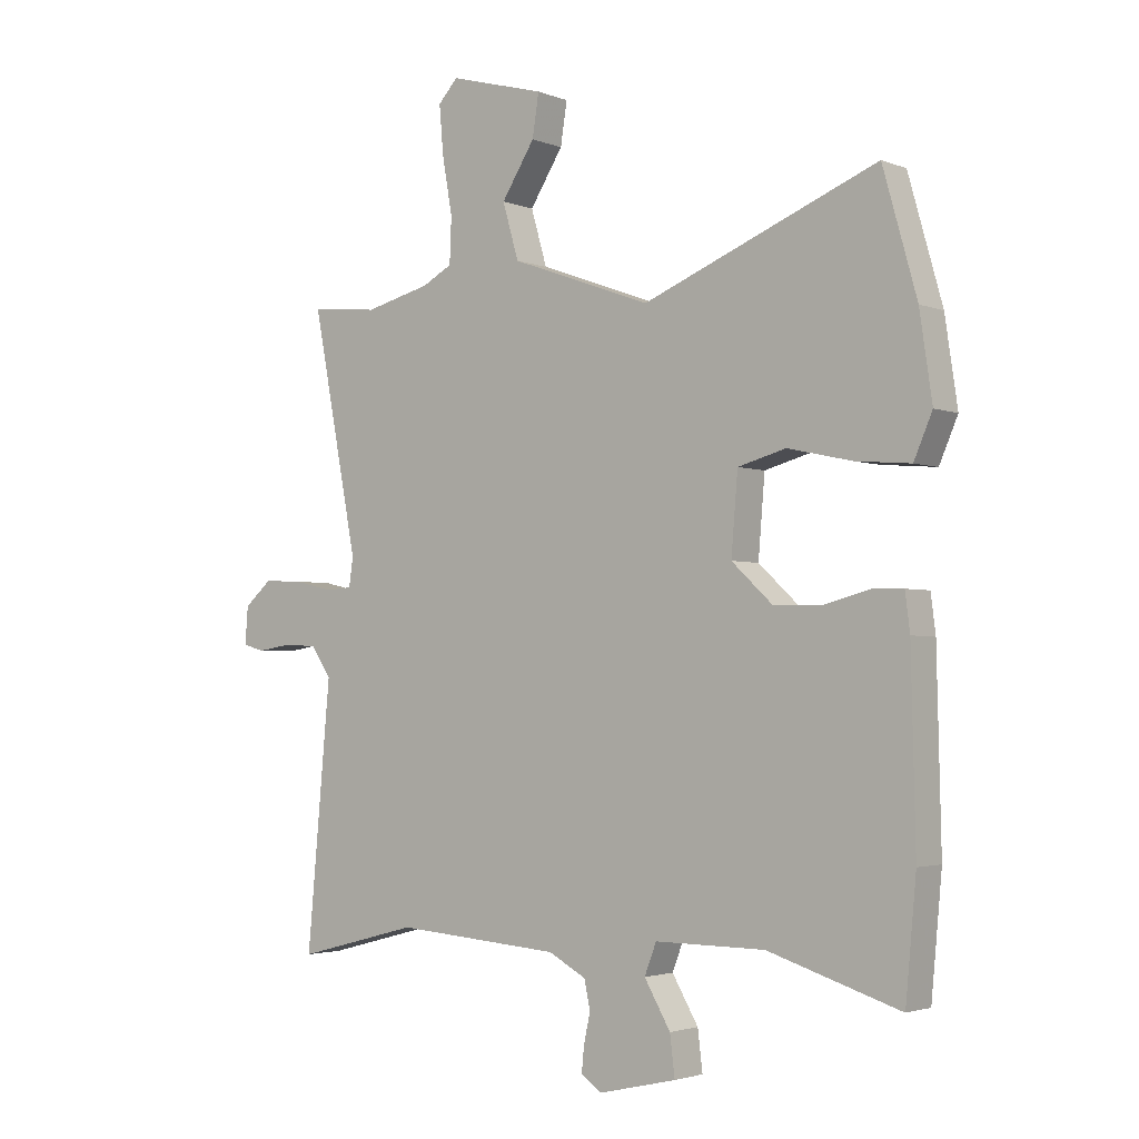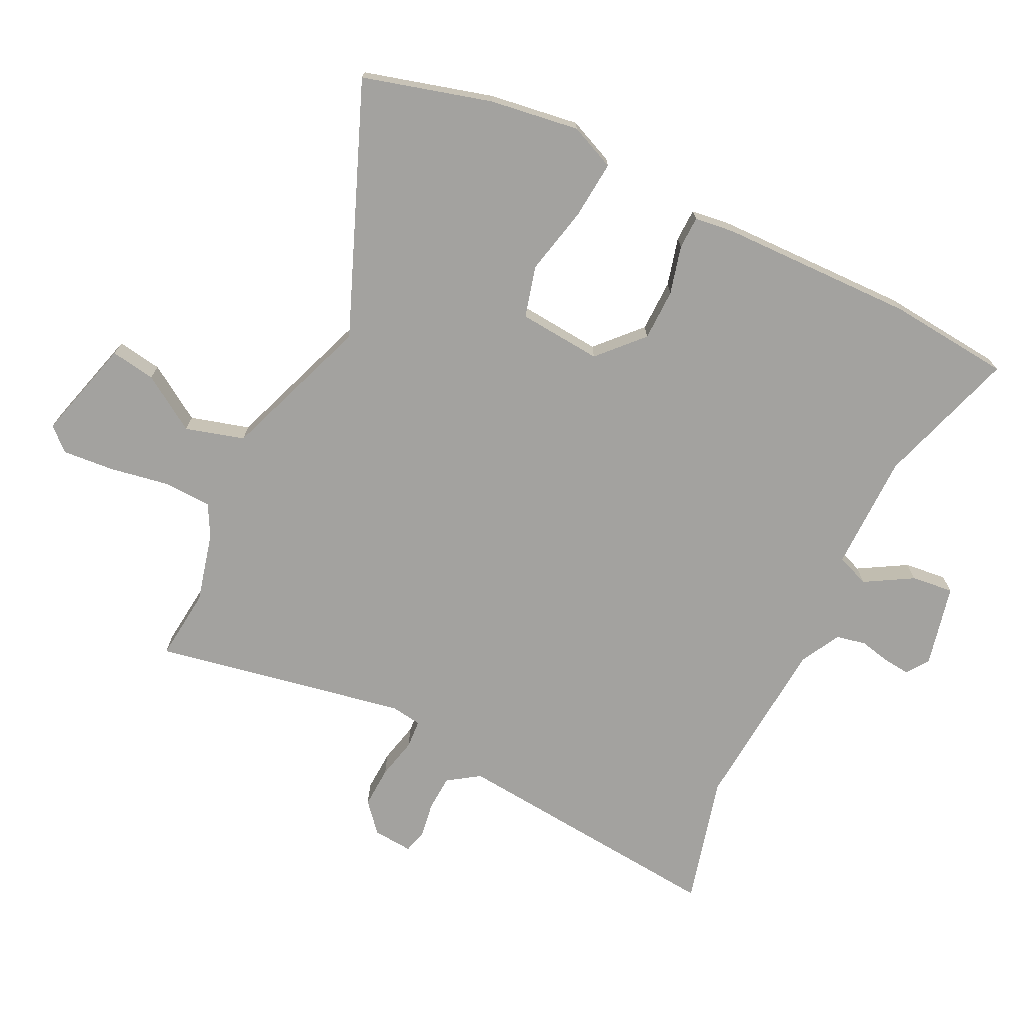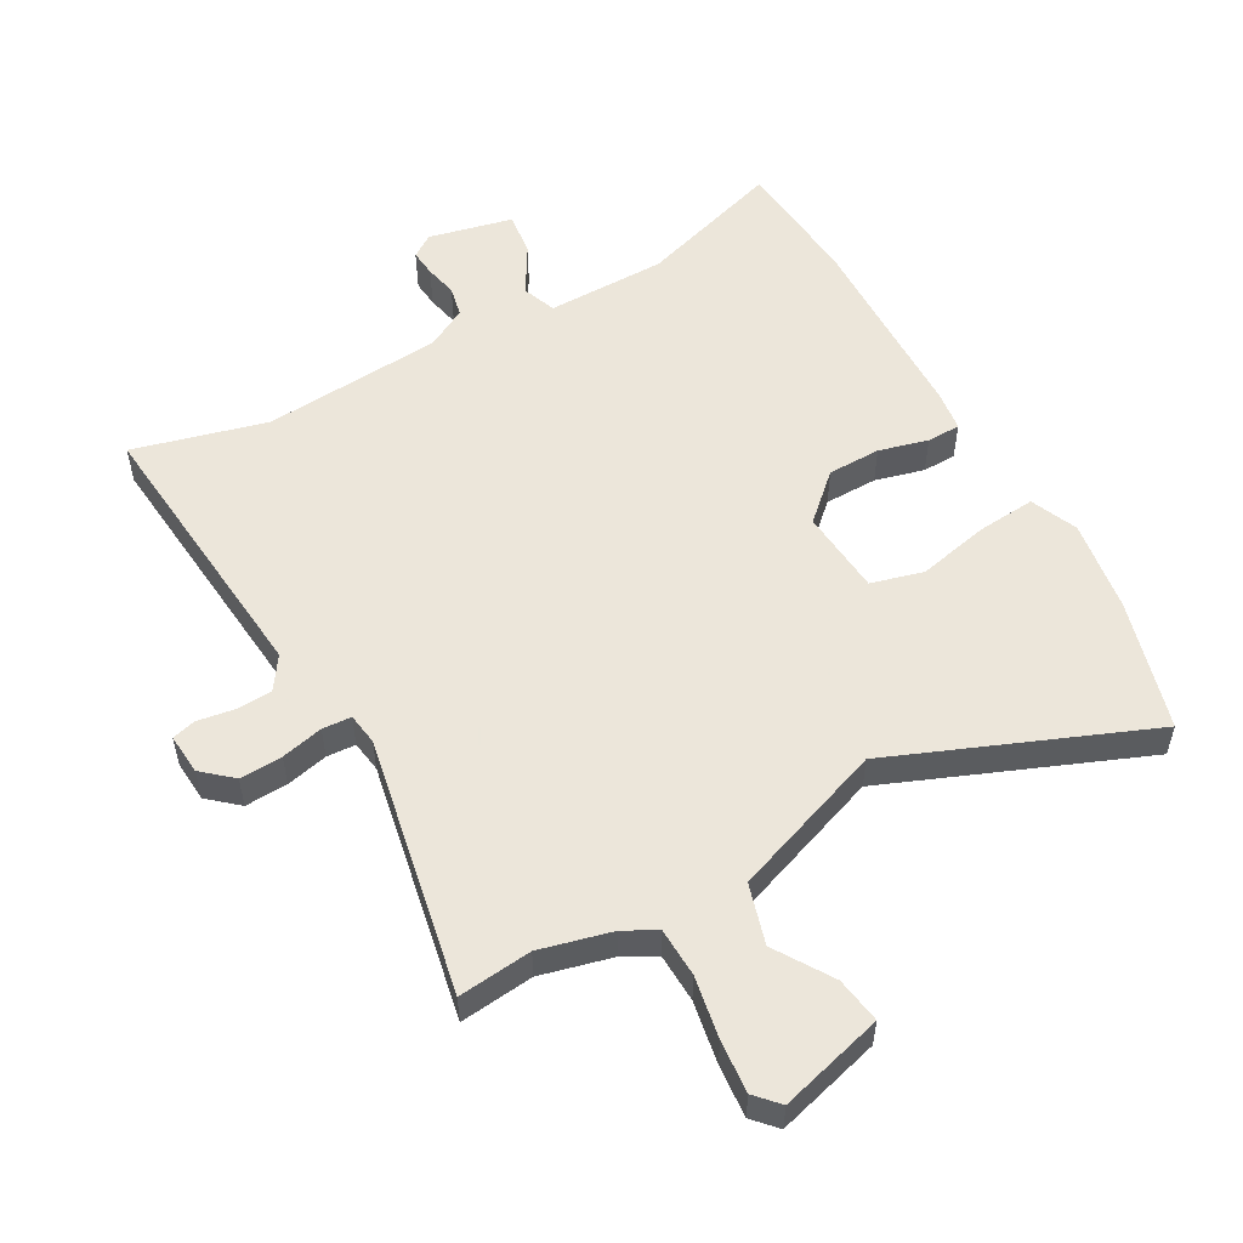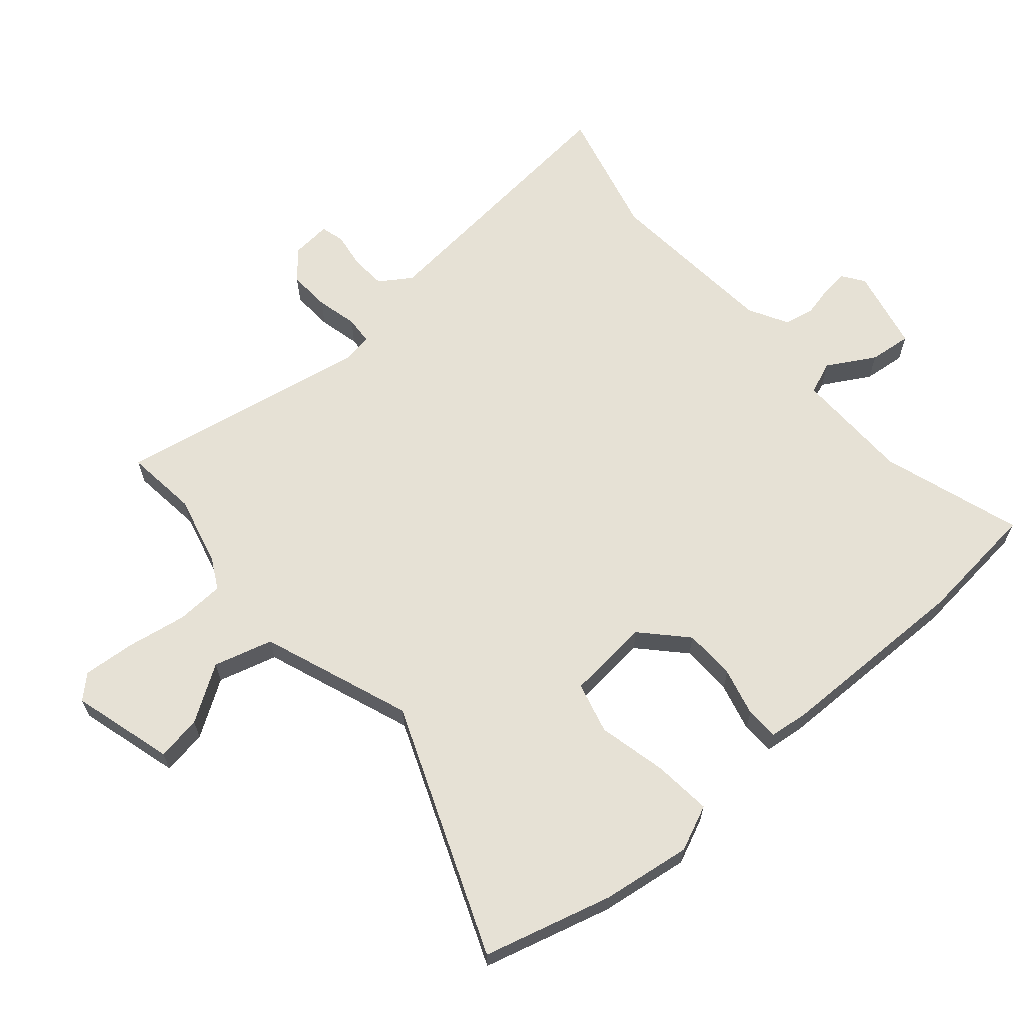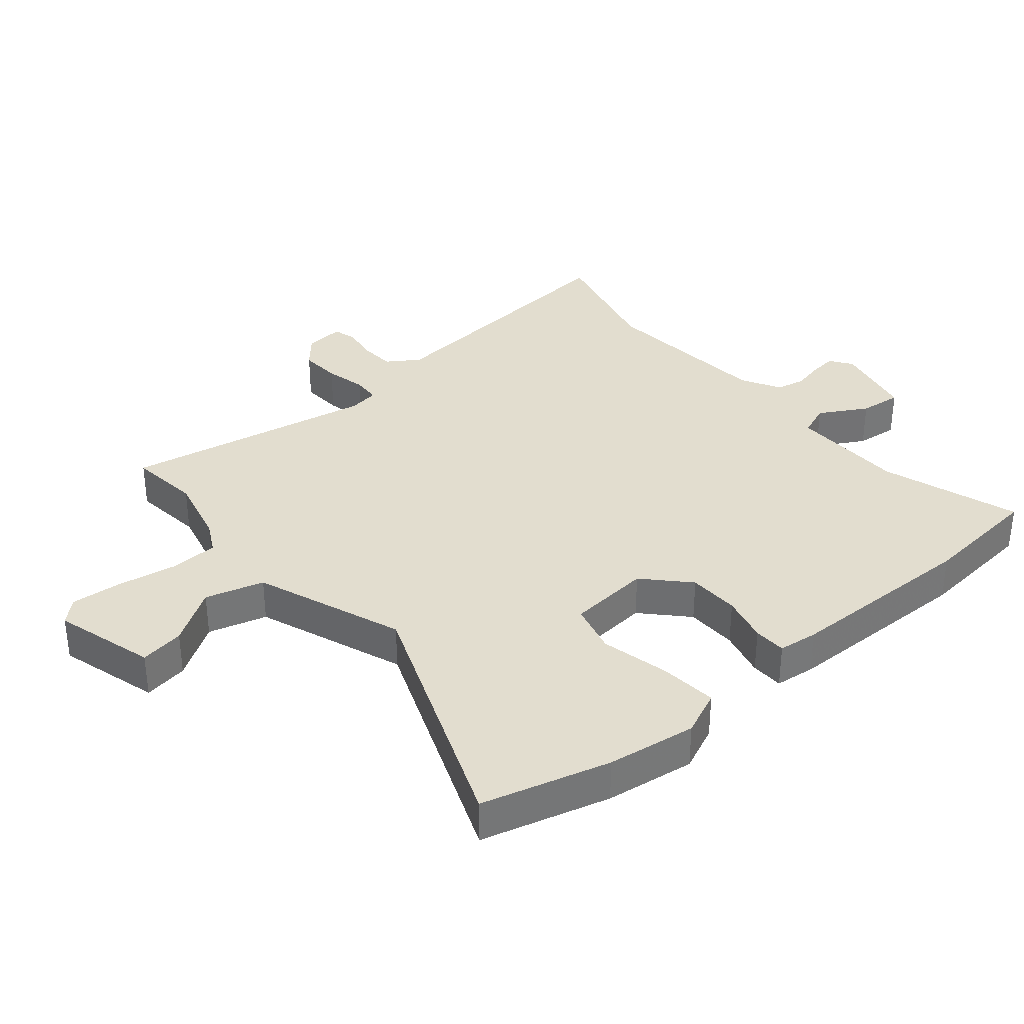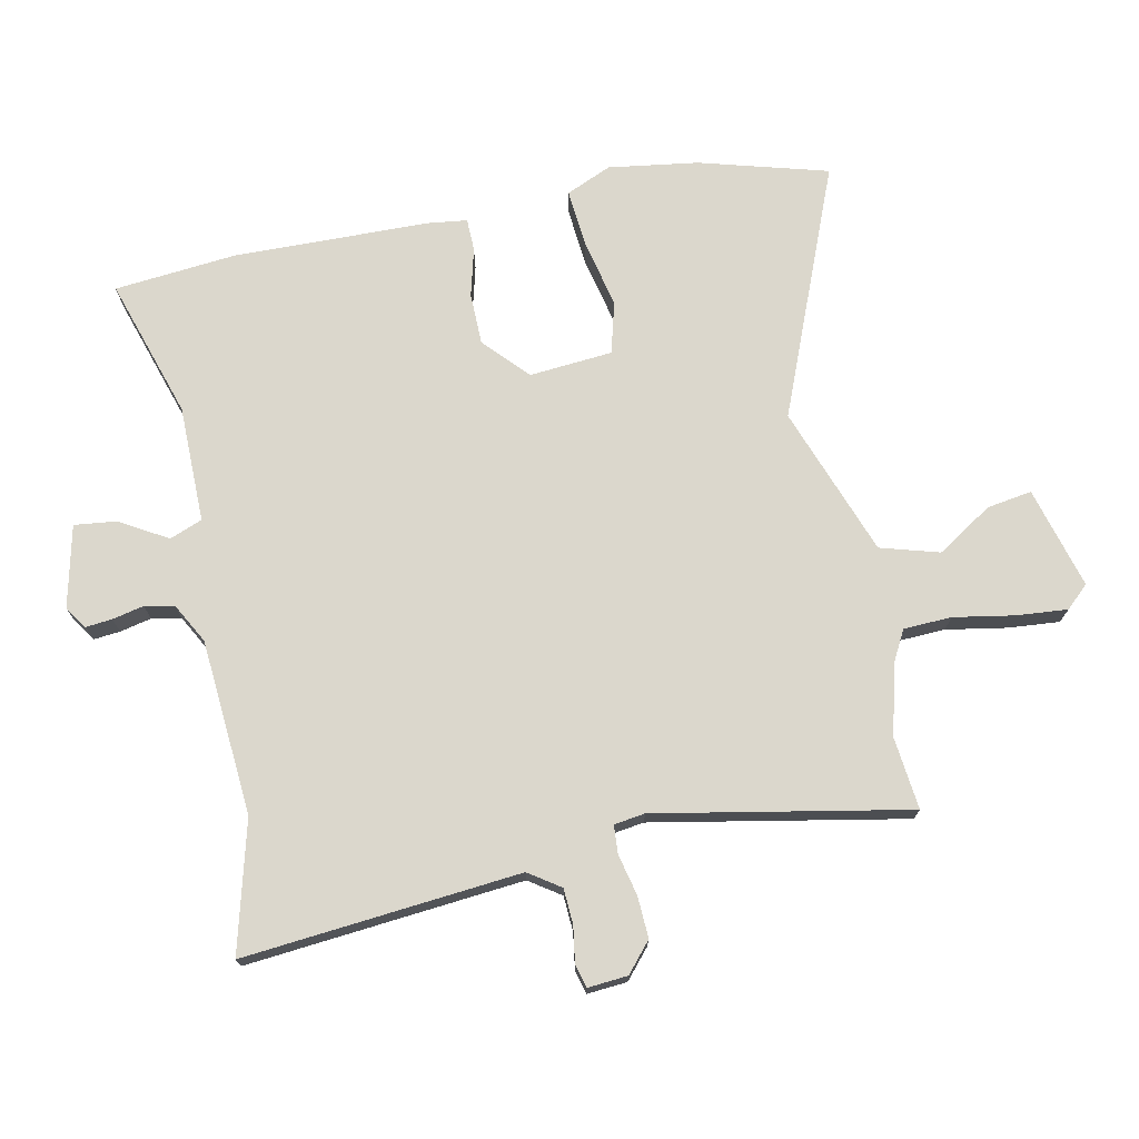
<metadata>
{"format":"obj","ext":"obj","renderer":"f3d","projection":"perspective","resolution":1024,"background":"white","views":[{"elev":-2.7,"azim":37.2,"up":"+Z"},{"elev":-72.4,"azim":63.9,"up":"+Y"},{"elev":54.6,"azim":-29.2,"up":"+Y"},{"elev":64.5,"azim":48.8,"up":"+Y"},{"elev":34.8,"azim":49.4,"up":"+Y"},{"elev":73.1,"azim":-101.7,"up":"+Y"}]}
</metadata>
<code>
v 0.467 0.07 0.618
v 0.524 0.07 0.415
v 0.545 0.07 0.273
v 0.514 0.07 0.201
v 0.422 0.07 0.209
v 0.313 0.07 0.233
v 0.232 0.07 0.211
v 0.221 0.07 0.079
v 0.29 0.07 0.015
v 0.372 0.07 0.014
v 0.448 0.07 0.034
v 0.5 0.07 0.033
v 0.508 0.07 -0.03
v 0.515 0.07 -0.339
v 0.497 0.07 -0.533
v 0.275 0.07 -0.463
v 0.09 0.07 -0.462
v 0.07 0.07 -0.514
v 0.114 0.07 -0.589
v 0.122 0.07 -0.656
v -0.008 0.07 -0.686
v -0.043 0.07 -0.662
v -0.039 0.07 -0.62
v -0.028 0.07 -0.57
v -0.038 0.07 -0.523
v -0.101 0.07 -0.489
v -0.379 0.07 -0.468
v -0.585 0.07 -0.522
v -0.545 0.07 -0.083
v -0.579 0.07 -0.033
v -0.635 0.07 -0.03
v -0.692 0.07 -0.039
v -0.729 0.07 -0.029
v -0.724 0.07 0.034
v -0.678 0.07 0.074
v -0.612 0.07 0.071
v -0.547 0.07 0.056
v -0.502 0.07 0.059
v -0.495 0.07 0.108
v -0.572 0.07 0.508
v -0.458 0.07 0.496
v -0.347 0.07 0.524
v -0.297 0.07 0.551
v -0.294 0.07 0.627
v -0.311 0.07 0.723
v -0.318 0.07 0.804
v -0.285 0.07 0.84
v -0.124 0.07 0.796
v -0.135 0.07 0.725
v -0.191 0.07 0.637
v -0.164 0.07 0.544
v 0.073 0.07 0.458
v 0.467 0 0.618
v 0.524 0 0.415
v 0.545 0 0.273
v 0.514 0 0.201
v 0.422 0 0.209
v 0.313 0 0.233
v 0.232 0 0.211
v 0.221 0 0.079
v 0.29 0 0.015
v 0.372 0 0.014
v 0.448 0 0.034
v 0.5 0 0.033
v 0.508 0 -0.03
v 0.515 0 -0.339
v 0.497 0 -0.533
v 0.275 0 -0.463
v 0.09 0 -0.462
v 0.07 0 -0.514
v 0.114 0 -0.589
v 0.122 0 -0.656
v -0.008 0 -0.686
v -0.043 0 -0.662
v -0.039 0 -0.62
v -0.028 0 -0.57
v -0.038 0 -0.523
v -0.101 0 -0.489
v -0.379 0 -0.468
v -0.585 0 -0.522
v -0.545 0 -0.083
v -0.579 0 -0.033
v -0.635 0 -0.03
v -0.692 0 -0.039
v -0.729 0 -0.029
v -0.724 0 0.034
v -0.678 0 0.074
v -0.612 0 0.071
v -0.547 0 0.056
v -0.502 0 0.059
v -0.495 0 0.108
v -0.572 0 0.508
v -0.458 0 0.496
v -0.347 0 0.524
v -0.297 0 0.551
v -0.294 0 0.627
v -0.311 0 0.723
v -0.318 0 0.804
v -0.285 0 0.84
v -0.124 0 0.796
v -0.135 0 0.725
v -0.191 0 0.637
v -0.164 0 0.544
v 0.073 0 0.458
f 48 49 50
f 47 48 50
f 46 47 50
f 45 46 50
f 44 45 50
f 43 44 50 51
f 42 43 51 52
f 39 40 41
f 39 41 42 52
f 35 36 37
f 34 35 37
f 33 34 37
f 32 33 37
f 31 32 37
f 30 31 37 38
f 29 30 38
f 27 28 29 38
f 38 39 52
f 27 38 52
f 26 27 52
f 22 23 24
f 21 22 24
f 20 21 24
f 19 20 24
f 18 19 24
f 17 18 24 25
f 14 15 16
f 13 14 16
f 12 13 16
f 11 12 16
f 10 11 16
f 9 10 16 17
f 17 25 26
f 9 17 26
f 8 9 26
f 4 5 6
f 3 4 6
f 2 3 6
f 1 2 6
f 52 1 6
f 52 6 7
f 7 8 26 52
f 102 101 100
f 102 100 99
f 102 99 98
f 102 98 97
f 102 97 96
f 103 102 96 95
f 104 103 95 94
f 93 92 91
f 104 94 93 91
f 89 88 87
f 89 87 86
f 89 86 85
f 89 85 84
f 89 84 83
f 90 89 83 82
f 90 82 81
f 90 81 80 79
f 104 91 90
f 104 90 79
f 104 79 78
f 76 75 74
f 76 74 73
f 76 73 72
f 76 72 71
f 76 71 70
f 77 76 70 69
f 68 67 66
f 68 66 65
f 68 65 64
f 68 64 63
f 68 63 62
f 69 68 62 61
f 78 77 69
f 78 69 61
f 78 61 60
f 58 57 56
f 58 56 55
f 58 55 54
f 58 54 53
f 58 53 104
f 59 58 104
f 104 78 60 59
f 1 53 54 2
f 2 54 55 3
f 3 55 56 4
f 4 56 57 5
f 5 57 58 6
f 6 58 59 7
f 7 59 60 8
f 8 60 61 9
f 9 61 62 10
f 10 62 63 11
f 11 63 64 12
f 12 64 65 13
f 13 65 66 14
f 14 66 67 15
f 15 67 68 16
f 16 68 69 17
f 17 69 70 18
f 18 70 71 19
f 19 71 72 20
f 20 72 73 21
f 21 73 74 22
f 22 74 75 23
f 23 75 76 24
f 24 76 77 25
f 25 77 78 26
f 26 78 79 27
f 27 79 80 28
f 28 80 81 29
f 29 81 82 30
f 30 82 83 31
f 31 83 84 32
f 32 84 85 33
f 33 85 86 34
f 34 86 87 35
f 35 87 88 36
f 36 88 89 37
f 37 89 90 38
f 38 90 91 39
f 39 91 92 40
f 40 92 93 41
f 41 93 94 42
f 42 94 95 43
f 43 95 96 44
f 44 96 97 45
f 45 97 98 46
f 46 98 99 47
f 47 99 100 48
f 48 100 101 49
f 49 101 102 50
f 50 102 103 51
f 51 103 104 52
f 52 104 53 1

</code>
